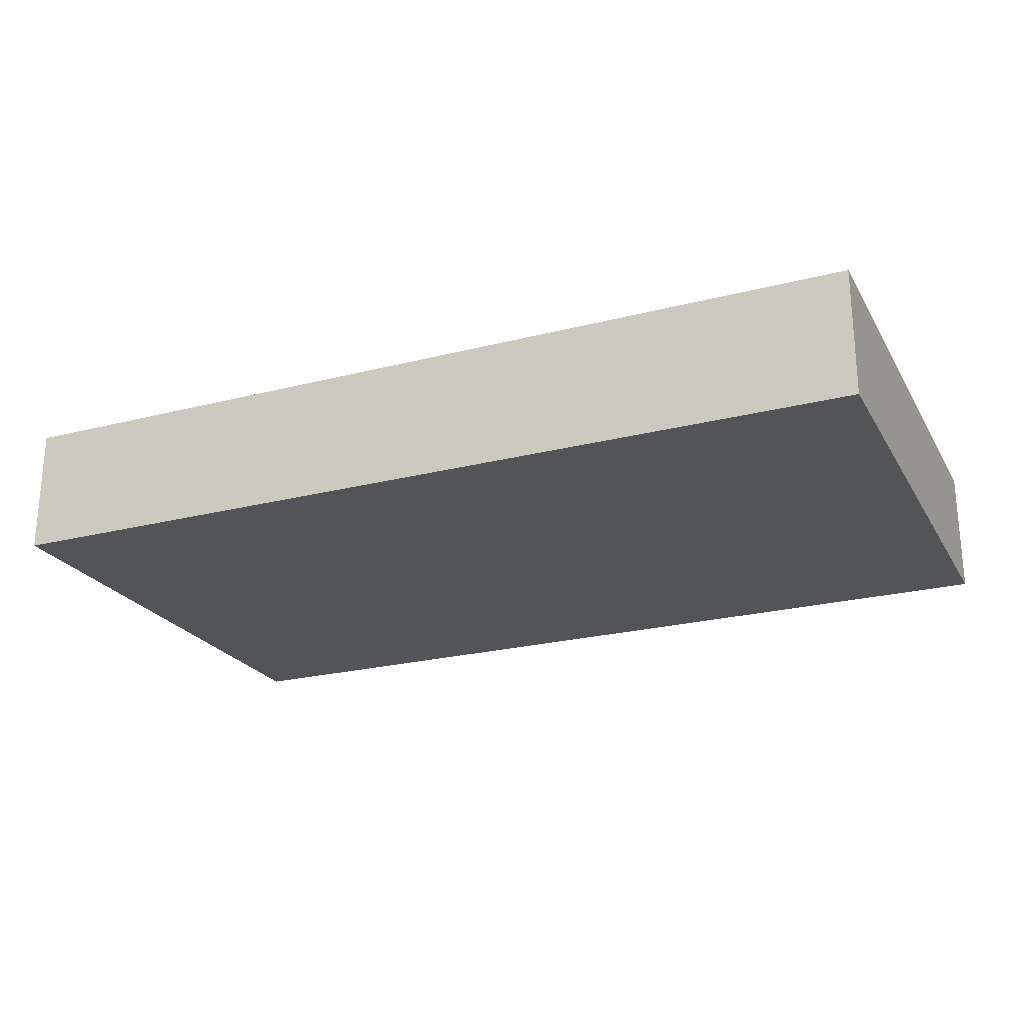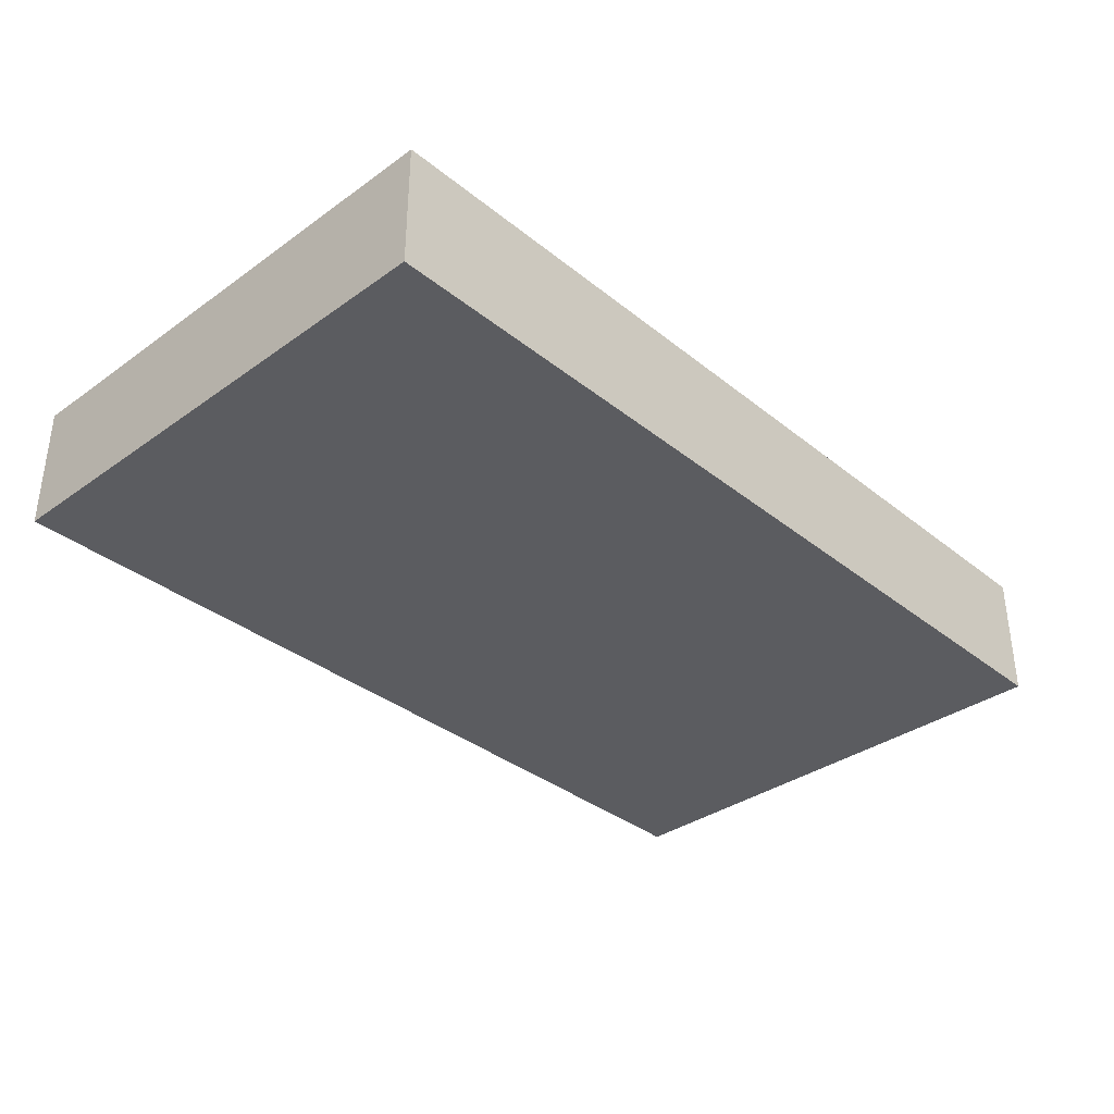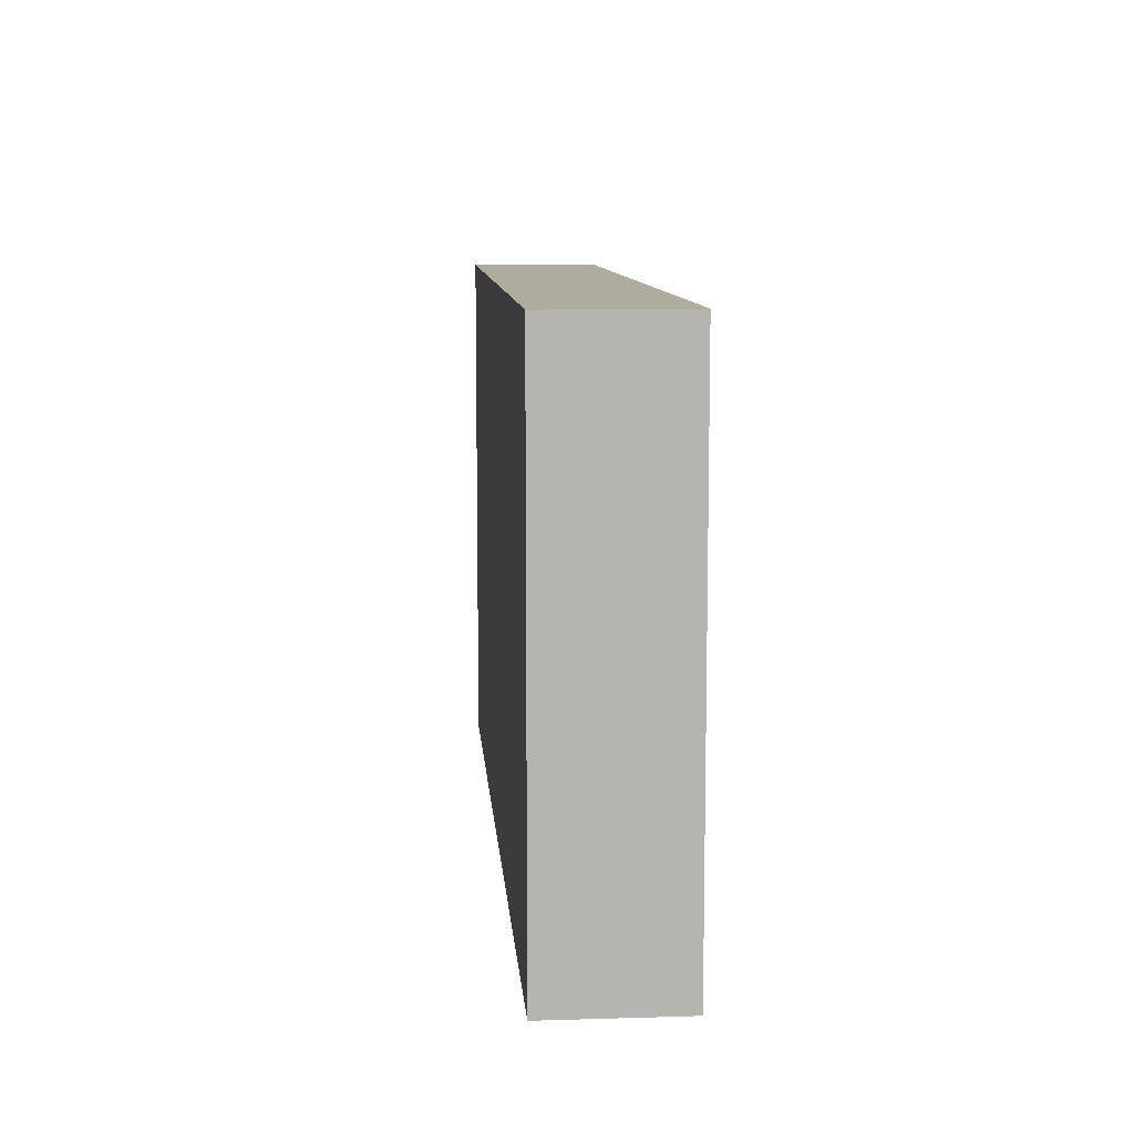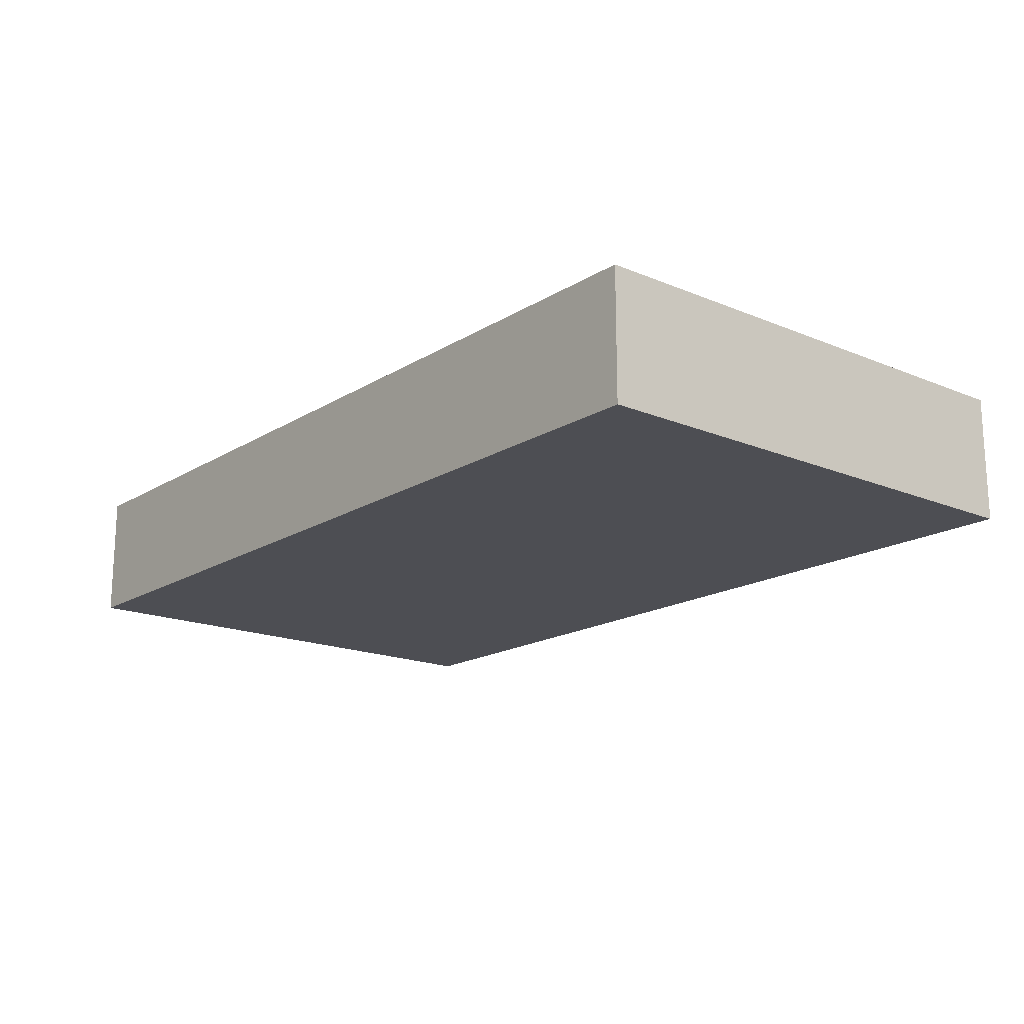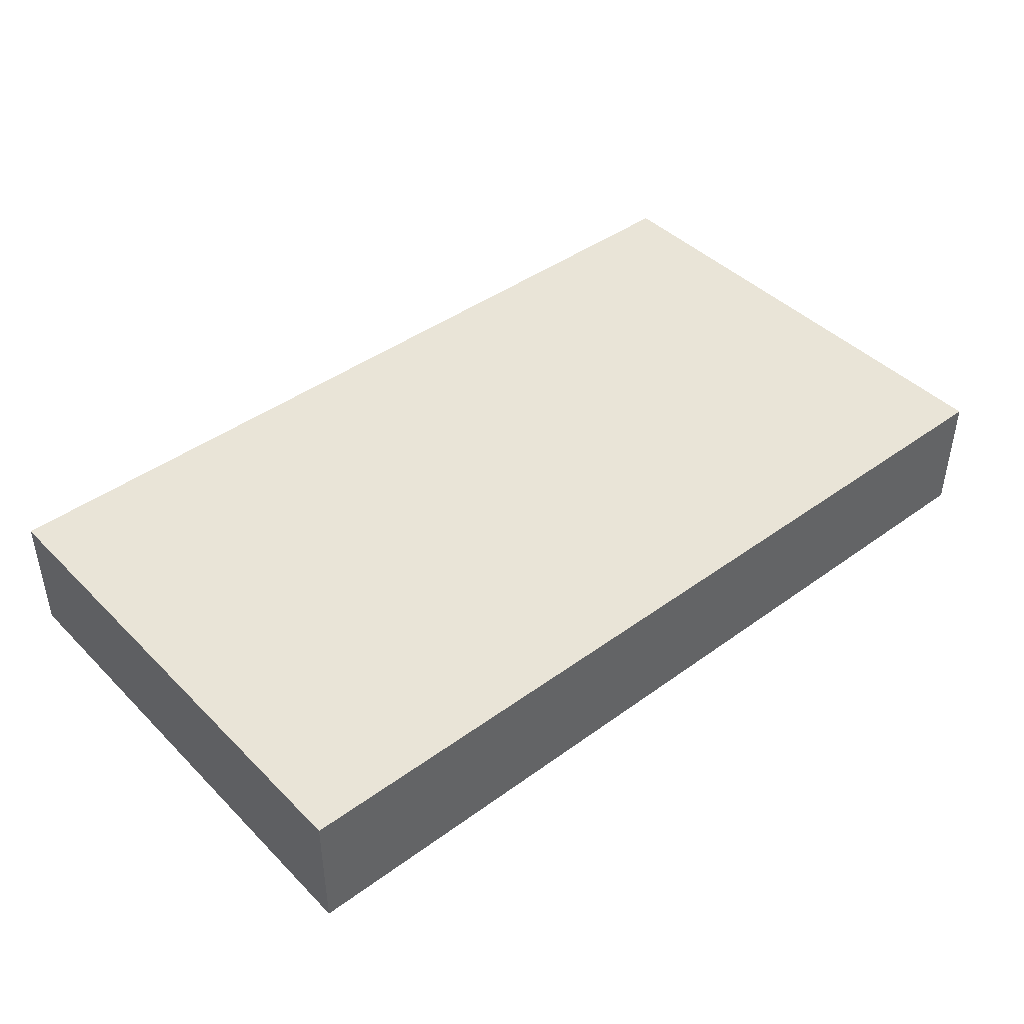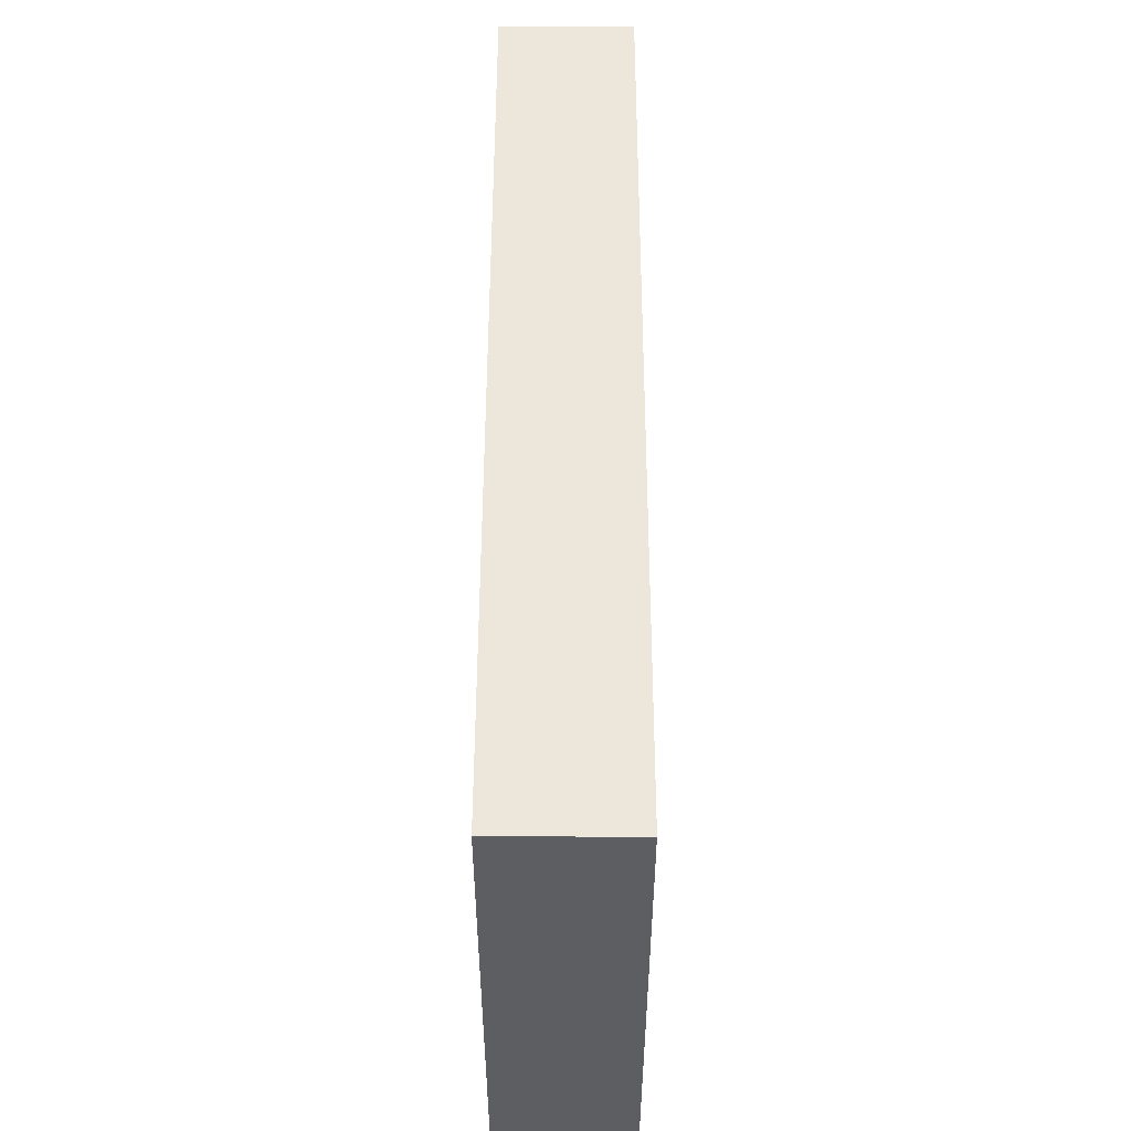
<metadata>
{"format":"obj","ext":"obj","renderer":"f3d","projection":"perspective","resolution":1024,"background":"white","views":[{"elev":-23.4,"azim":-156.6,"up":"+Z"},{"elev":-35.1,"azim":133.4,"up":"+Z"},{"elev":9.7,"azim":-94.5,"up":"+Y"},{"elev":-17.3,"azim":50.4,"up":"+Z"},{"elev":43.1,"azim":-40.7,"up":"+Z"},{"elev":51.0,"azim":-89.9,"up":"+Y"}]}
</metadata>
<code>
o
v -0.7 0 0.3
v -0.7 0 0.2
v -0.7 0.4 0.3
v -0.7 0.4 0.2
v 5.96e-08 0 0.3
v 5.96e-08 0 0.2
v 5.96e-08 0.4 0.3
v 5.96e-08 0.4 0.2
v -0.7 0 0.3
v -0.7 0.4 0.3
v -0.6 0 0.3
v -0.6 0.4 0.3
v -0.5 0.1 0.3
v -0.5 0.3 0.3
v -0.2 0.1 0.3
v -0.2 0.3 0.3
v -0.1 0 0.3
v -0.1 0.4 0.3
v 5.96e-08 0 0.3
v 5.96e-08 0.4 0.3
v -0.7 0 0.2
v -0.7 0.4 0.2
v -0.6 0 0.2
v -0.6 0.4 0.2
v -0.5 0.1 0.2
v -0.5 0.3 0.2
v -0.2 0.1 0.2
v -0.2 0.3 0.2
v -0.1 0 0.2
v -0.1 0.4 0.2
v 5.96e-08 0 0.2
v 5.96e-08 0.4 0.2
v -0.7 0 0.3
v -0.6 0 0.3
v -0.1 0 0.3
v 5.96e-08 0 0.3
v -0.7 0 0.2
v -0.6 0 0.2
v -0.1 0 0.2
v 5.96e-08 0 0.2
v -0.7 0.4 0.3
v -0.6 0.4 0.3
v -0.1 0.4 0.3
v 5.96e-08 0.4 0.3
v -0.7 0.4 0.2
v -0.6 0.4 0.2
v -0.1 0.4 0.2
v 5.96e-08 0.4 0.2
f 3 2 1
f 4 2 3
f 5 6 7
f 7 6 8
f 11 10 9
f 12 10 11
f 13 12 11
f 14 12 13
f 15 13 11
f 15 14 13
f 16 12 14
f 16 14 15
f 17 15 11
f 17 16 15
f 18 12 16
f 18 16 17
f 19 18 17
f 20 18 19
f 21 22 23
f 23 22 24
f 23 24 25
f 25 24 26
f 23 25 27
f 25 26 27
f 26 24 28
f 27 26 28
f 23 27 29
f 27 28 29
f 28 24 30
f 29 28 30
f 29 30 31
f 31 30 32
f 37 34 33
f 38 35 34
f 38 34 37
f 39 36 35
f 39 35 38
f 40 36 39
f 41 42 45
f 42 43 46
f 45 42 46
f 43 44 47
f 46 43 47
f 47 44 48

</code>
